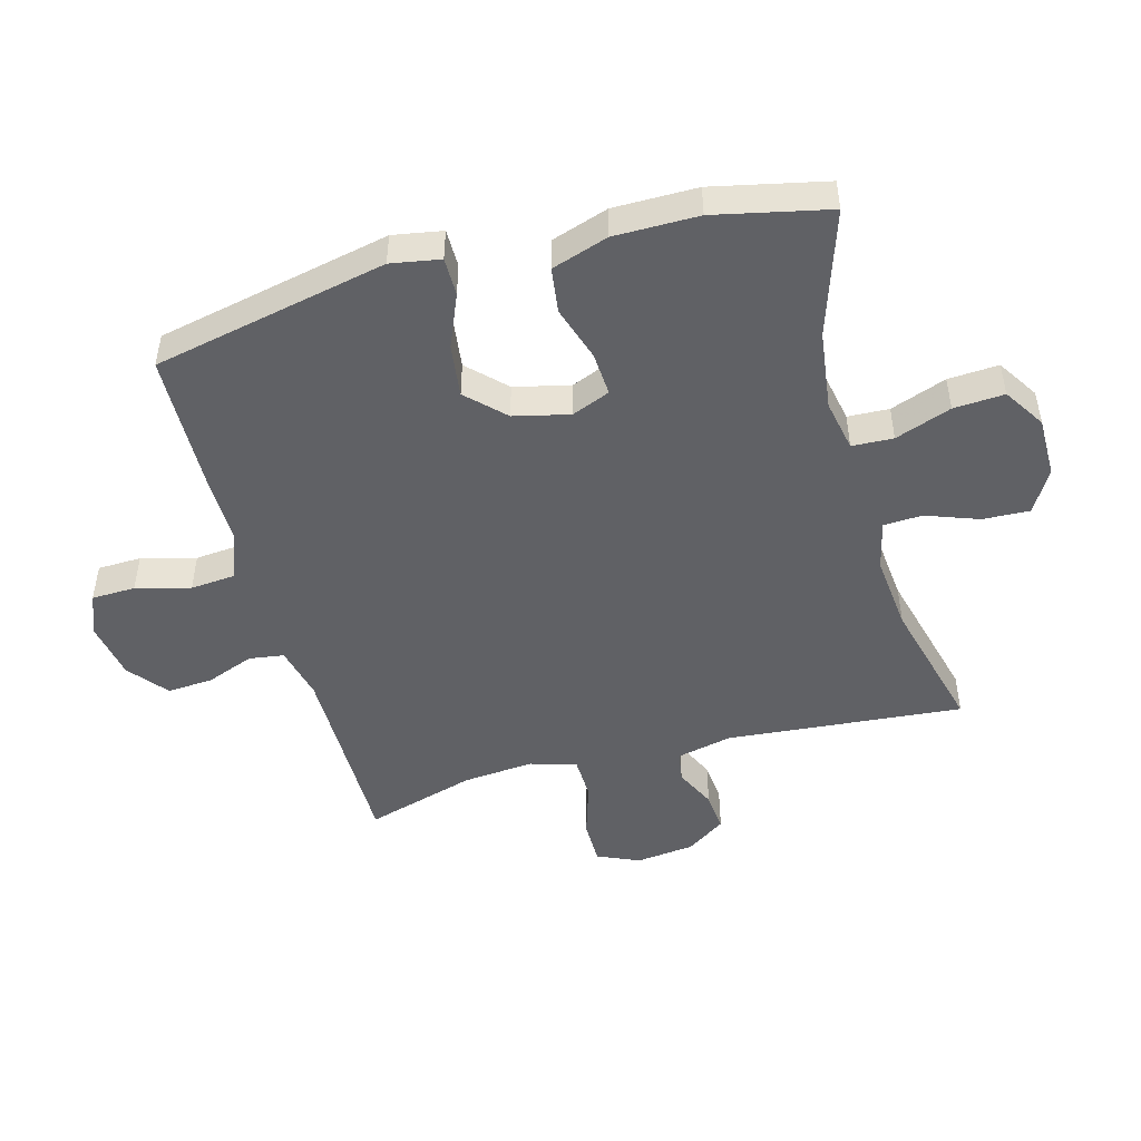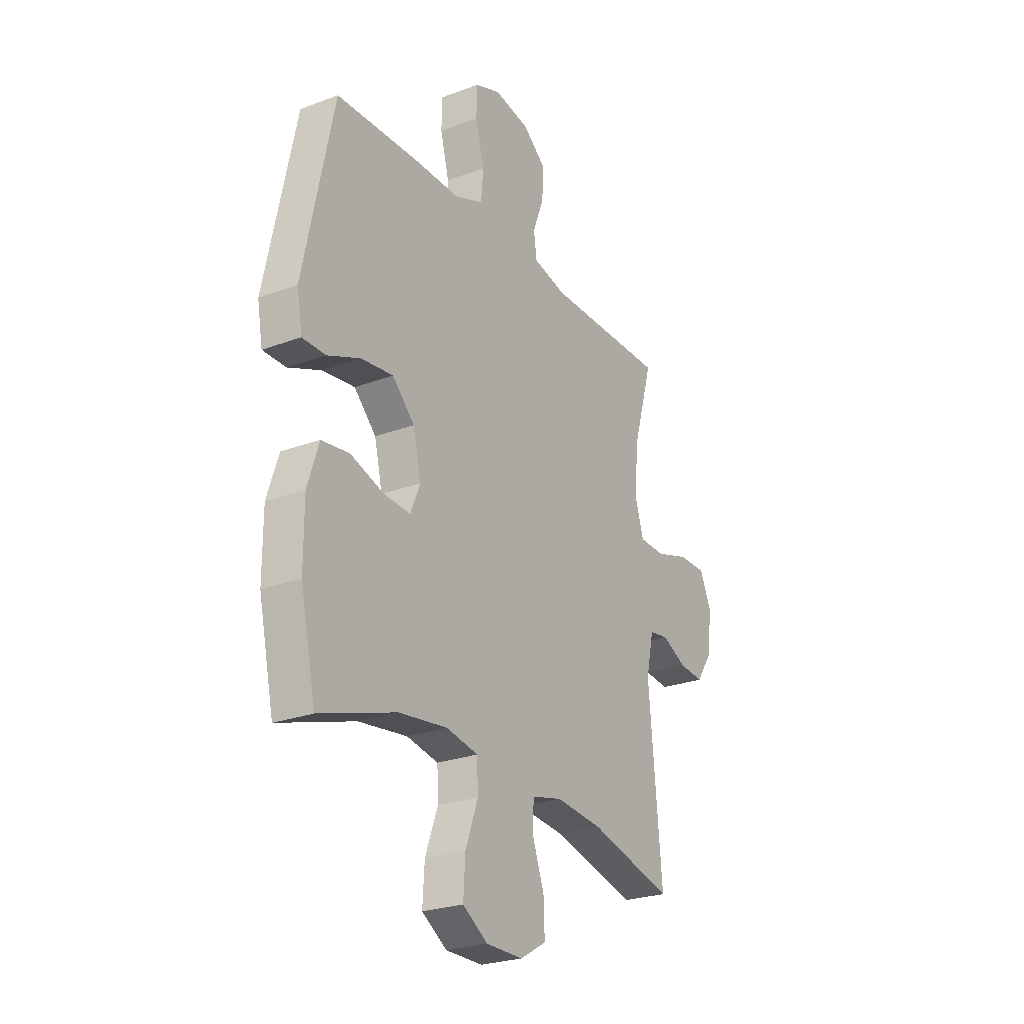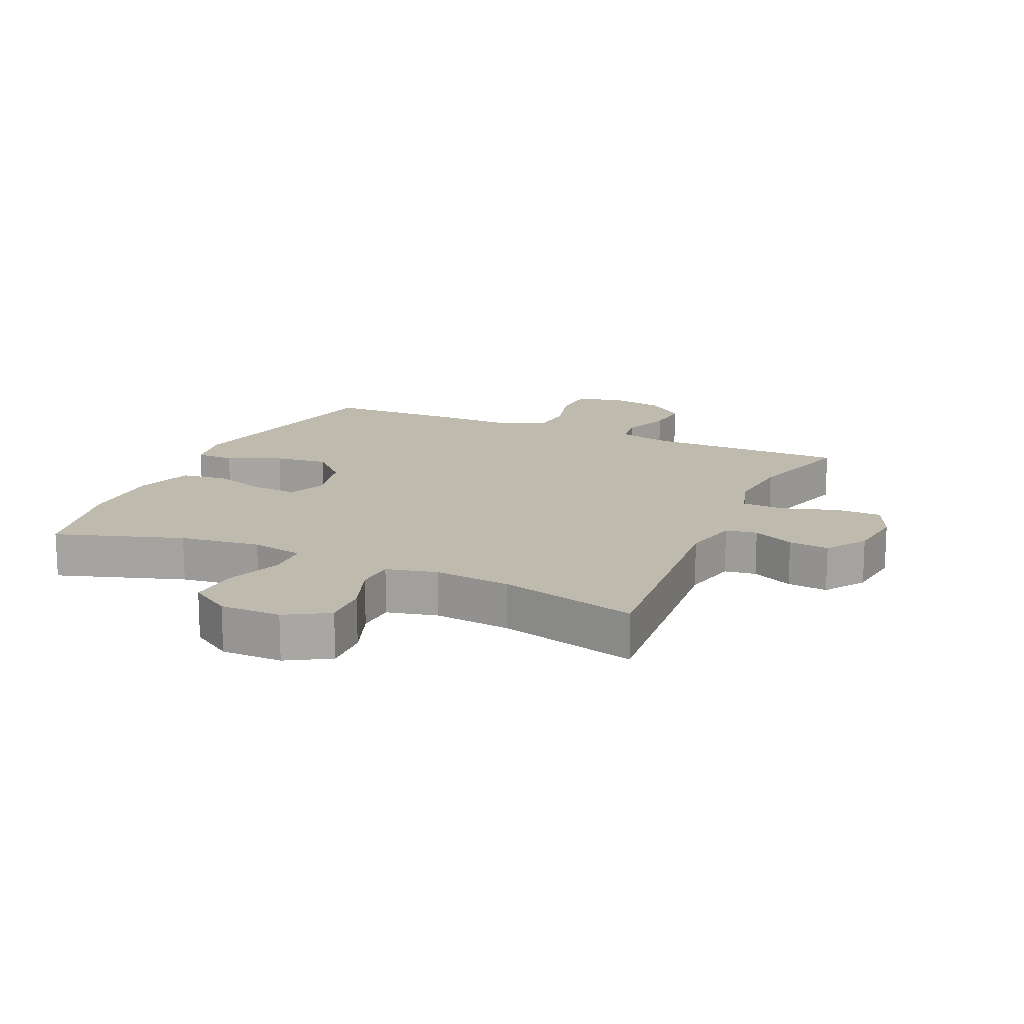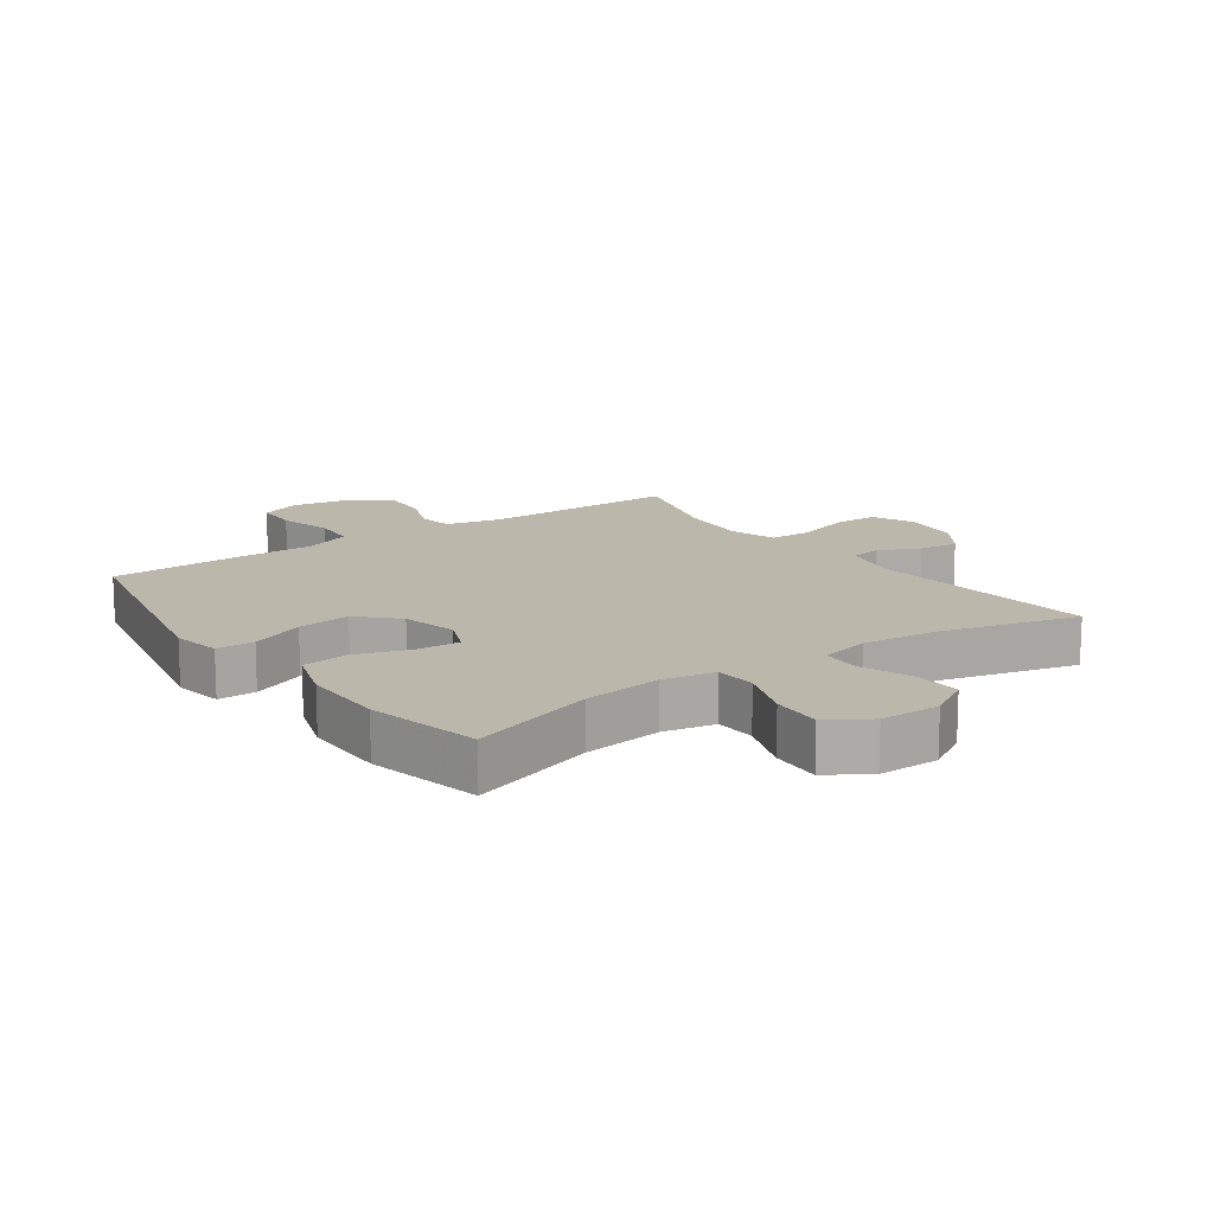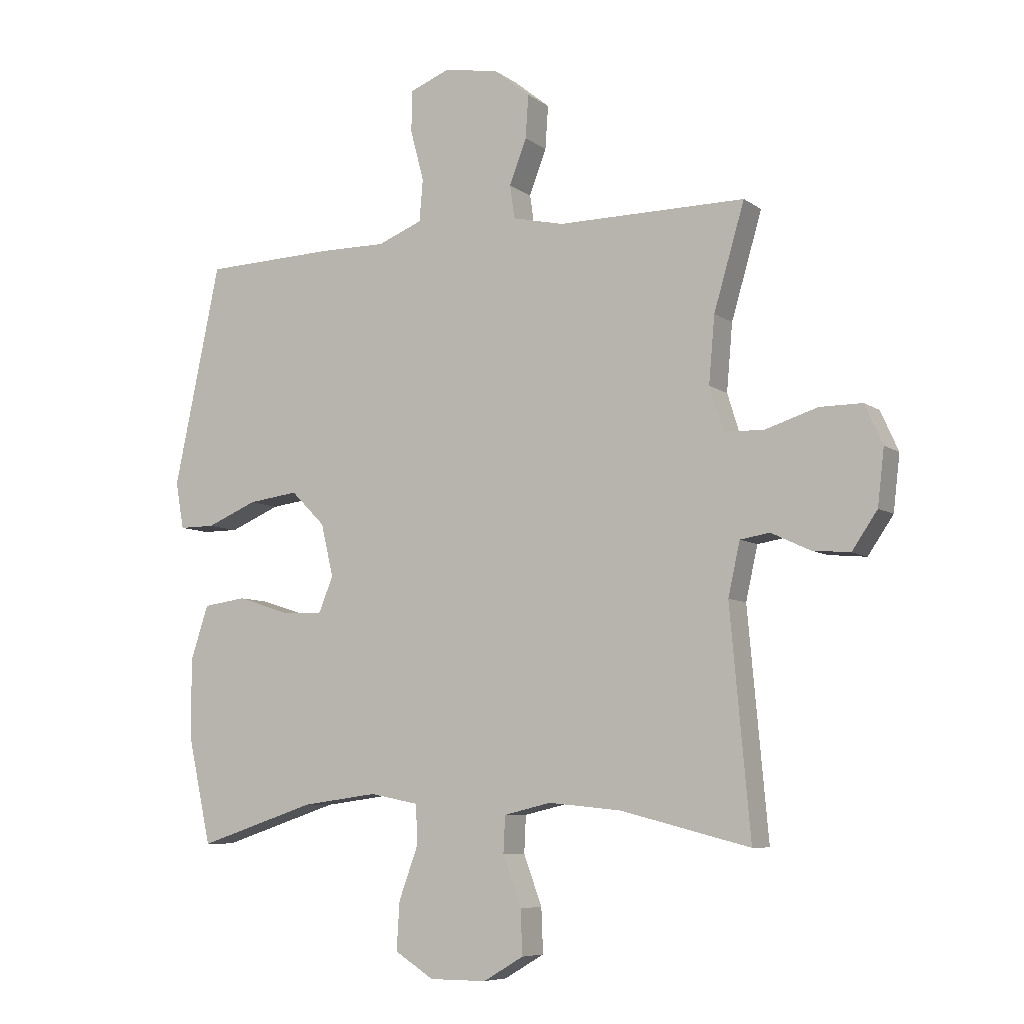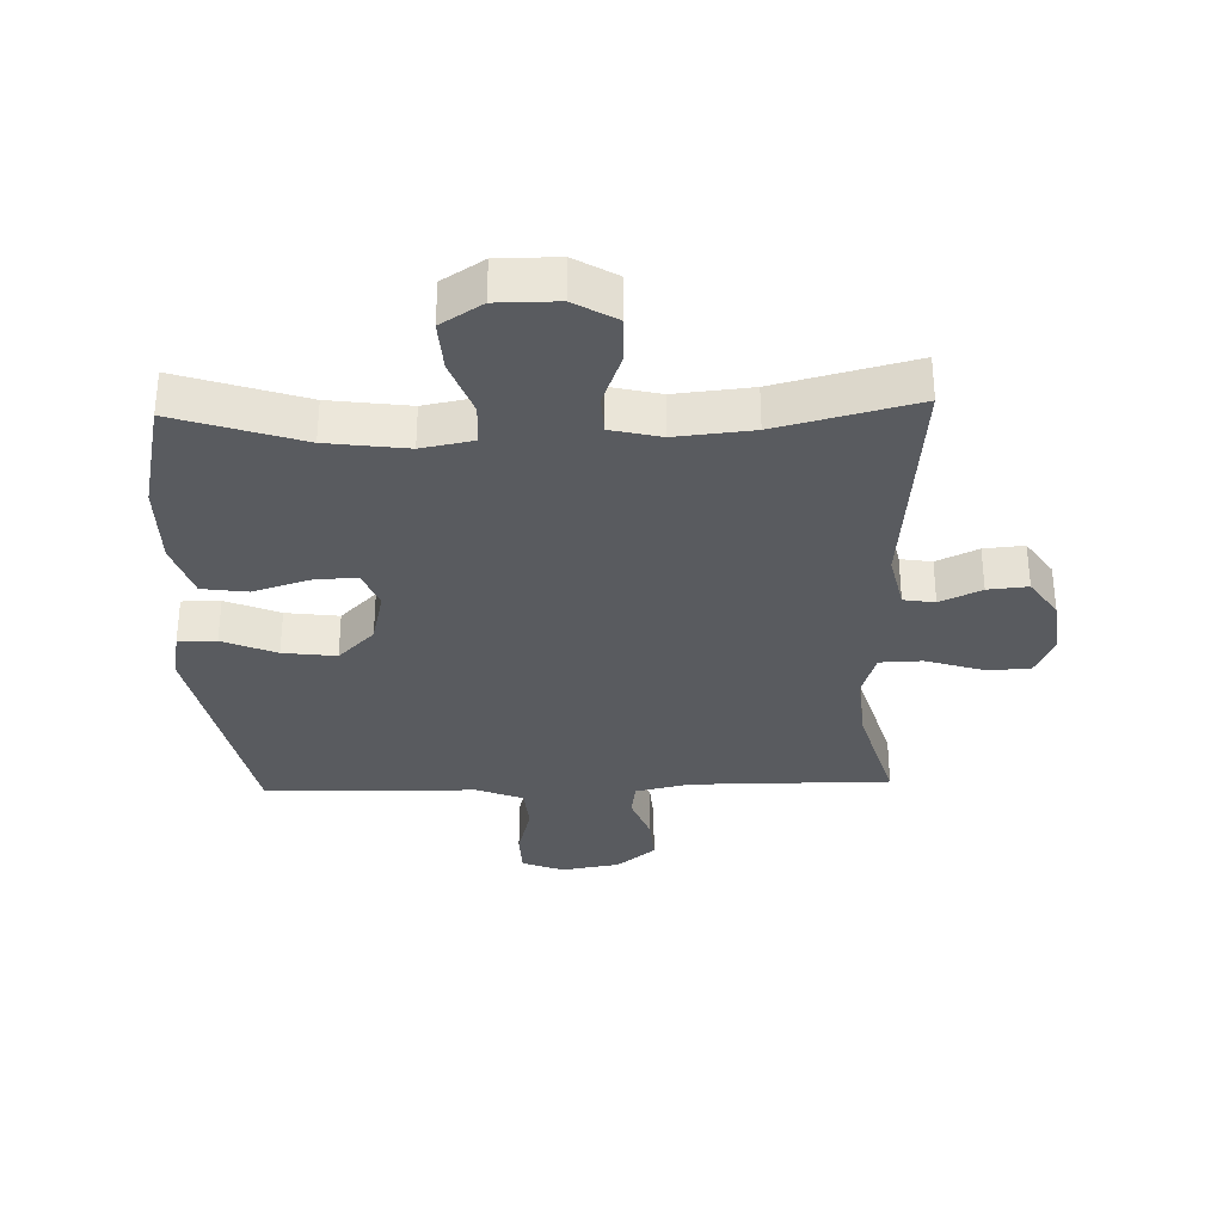
<metadata>
{"format":"obj","ext":"obj","renderer":"f3d","projection":"perspective","resolution":1024,"background":"white","views":[{"elev":-48.1,"azim":105.4,"up":"+Y"},{"elev":-25.4,"azim":121.1,"up":"+Z"},{"elev":15.7,"azim":-155.8,"up":"+Y"},{"elev":14.3,"azim":144.6,"up":"+Y"},{"elev":-7.3,"azim":-151.5,"up":"+Z"},{"elev":-32.7,"azim":-178.2,"up":"+Y"}]}
</metadata>
<code>
v 0.5 0.07 -0.5
v 0.299 0.07 -0.434
v 0.171 0.07 -0.417
v 0.088 0.07 -0.433
v 0.085 0.07 -0.499
v 0.118 0.07 -0.589
v 0.123 0.07 -0.67
v 0.057 0.07 -0.712
v -0.04 0.07 -0.712
v -0.108 0.07 -0.672
v -0.105 0.07 -0.597
v -0.074 0.07 -0.513
v -0.077 0.07 -0.451
v -0.157 0.07 -0.432
v -0.28 0.07 -0.444
v -0.5 0.07 -0.5
v -0.466 0.07 -0.123
v -0.486 0.07 -0.033
v -0.536 0.07 -0.025
v -0.602 0.07 -0.056
v -0.666 0.07 -0.062
v -0.709 0.07 0.001
v -0.72 0.07 0.095
v -0.69 0.07 0.162
v -0.618 0.07 0.162
v -0.529 0.07 0.134
v -0.461 0.07 0.136
v -0.438 0.07 0.21
v -0.448 0.07 0.323
v -0.5 0.07 0.5
v -0.181 0.07 0.499
v -0.094 0.07 0.519
v -0.086 0.07 0.575
v -0.115 0.07 0.651
v -0.12 0.07 0.724
v -0.058 0.07 0.774
v 0.035 0.07 0.79
v 0.102 0.07 0.764
v 0.104 0.07 0.694
v 0.081 0.07 0.607
v 0.087 0.07 0.536
v 0.163 0.07 0.506
v 0.278 0.07 0.507
v 0.5 0.07 0.5
v 0.579 0.07 0.125
v 0.565 0.07 0.046
v 0.504 0.07 0.046
v 0.418 0.07 0.082
v 0.333 0.07 0.093
v 0.275 0.07 0.035
v 0.254 0.07 -0.054
v 0.279 0.07 -0.115
v 0.349 0.07 -0.111
v 0.437 0.07 -0.083
v 0.51 0.07 -0.093
v 0.54 0.07 -0.184
v 0.54 0.07 -0.318
v 0.5 0 -0.5
v 0.299 0 -0.434
v 0.171 0 -0.417
v 0.088 0 -0.433
v 0.085 0 -0.499
v 0.118 0 -0.589
v 0.123 0 -0.67
v 0.057 0 -0.712
v -0.04 0 -0.712
v -0.108 0 -0.672
v -0.105 0 -0.597
v -0.074 0 -0.513
v -0.077 0 -0.451
v -0.157 0 -0.432
v -0.28 0 -0.444
v -0.5 0 -0.5
v -0.466 0 -0.123
v -0.486 0 -0.033
v -0.536 0 -0.025
v -0.602 0 -0.056
v -0.666 0 -0.062
v -0.709 0 0.001
v -0.72 0 0.095
v -0.69 0 0.162
v -0.618 0 0.162
v -0.529 0 0.134
v -0.461 0 0.136
v -0.438 0 0.21
v -0.448 0 0.323
v -0.5 0 0.5
v -0.181 0 0.499
v -0.094 0 0.519
v -0.086 0 0.575
v -0.115 0 0.651
v -0.12 0 0.724
v -0.058 0 0.774
v 0.035 0 0.79
v 0.102 0 0.764
v 0.104 0 0.694
v 0.081 0 0.607
v 0.087 0 0.536
v 0.163 0 0.506
v 0.278 0 0.507
v 0.5 0 0.5
v 0.579 0 0.125
v 0.565 0 0.046
v 0.504 0 0.046
v 0.418 0 0.082
v 0.333 0 0.093
v 0.275 0 0.035
v 0.254 0 -0.054
v 0.279 0 -0.115
v 0.349 0 -0.111
v 0.437 0 -0.083
v 0.51 0 -0.093
v 0.54 0 -0.184
v 0.54 0 -0.318
f 57 1 2
f 56 57 2
f 55 56 2
f 54 55 2
f 53 54 2
f 52 53 2 3
f 51 52 3 4
f 50 51 4
f 46 47 48
f 45 46 48
f 44 45 48
f 43 44 48
f 42 43 48
f 41 42 48 49
f 38 39 40
f 37 38 40
f 36 37 40
f 35 36 40
f 34 35 40
f 33 34 40
f 32 33 40 41
f 41 49 50
f 32 41 50
f 31 32 50
f 24 25 26
f 23 24 26
f 22 23 26
f 21 22 26
f 20 21 26
f 19 20 26
f 18 19 26 27
f 17 18 27 28
f 15 16 17
f 14 15 17 28
f 10 11 12
f 9 10 12
f 8 9 12
f 7 8 12
f 6 7 12
f 5 6 12
f 4 5 12 13
f 4 13 14
f 50 4 14
f 31 50 14
f 30 31 14
f 29 30 14
f 14 28 29
f 59 58 114
f 59 114 113
f 59 113 112
f 59 112 111
f 59 111 110
f 60 59 110 109
f 61 60 109 108
f 61 108 107
f 105 104 103
f 105 103 102
f 105 102 101
f 105 101 100
f 105 100 99
f 106 105 99 98
f 97 96 95
f 97 95 94
f 97 94 93
f 97 93 92
f 97 92 91
f 97 91 90
f 98 97 90 89
f 107 106 98
f 107 98 89
f 107 89 88
f 83 82 81
f 83 81 80
f 83 80 79
f 83 79 78
f 83 78 77
f 83 77 76
f 84 83 76 75
f 85 84 75 74
f 74 73 72
f 85 74 72 71
f 69 68 67
f 69 67 66
f 69 66 65
f 69 65 64
f 69 64 63
f 69 63 62
f 70 69 62 61
f 71 70 61
f 71 61 107
f 71 107 88
f 71 88 87
f 71 87 86
f 86 85 71
f 1 58 59 2
f 2 59 60 3
f 3 60 61 4
f 4 61 62 5
f 5 62 63 6
f 6 63 64 7
f 7 64 65 8
f 8 65 66 9
f 9 66 67 10
f 10 67 68 11
f 11 68 69 12
f 12 69 70 13
f 13 70 71 14
f 14 71 72 15
f 15 72 73 16
f 16 73 74 17
f 17 74 75 18
f 18 75 76 19
f 19 76 77 20
f 20 77 78 21
f 21 78 79 22
f 22 79 80 23
f 23 80 81 24
f 24 81 82 25
f 25 82 83 26
f 26 83 84 27
f 27 84 85 28
f 28 85 86 29
f 29 86 87 30
f 30 87 88 31
f 31 88 89 32
f 32 89 90 33
f 33 90 91 34
f 34 91 92 35
f 35 92 93 36
f 36 93 94 37
f 37 94 95 38
f 38 95 96 39
f 39 96 97 40
f 40 97 98 41
f 41 98 99 42
f 42 99 100 43
f 43 100 101 44
f 44 101 102 45
f 45 102 103 46
f 46 103 104 47
f 47 104 105 48
f 48 105 106 49
f 49 106 107 50
f 50 107 108 51
f 51 108 109 52
f 52 109 110 53
f 53 110 111 54
f 54 111 112 55
f 55 112 113 56
f 56 113 114 57
f 57 114 58 1

</code>
